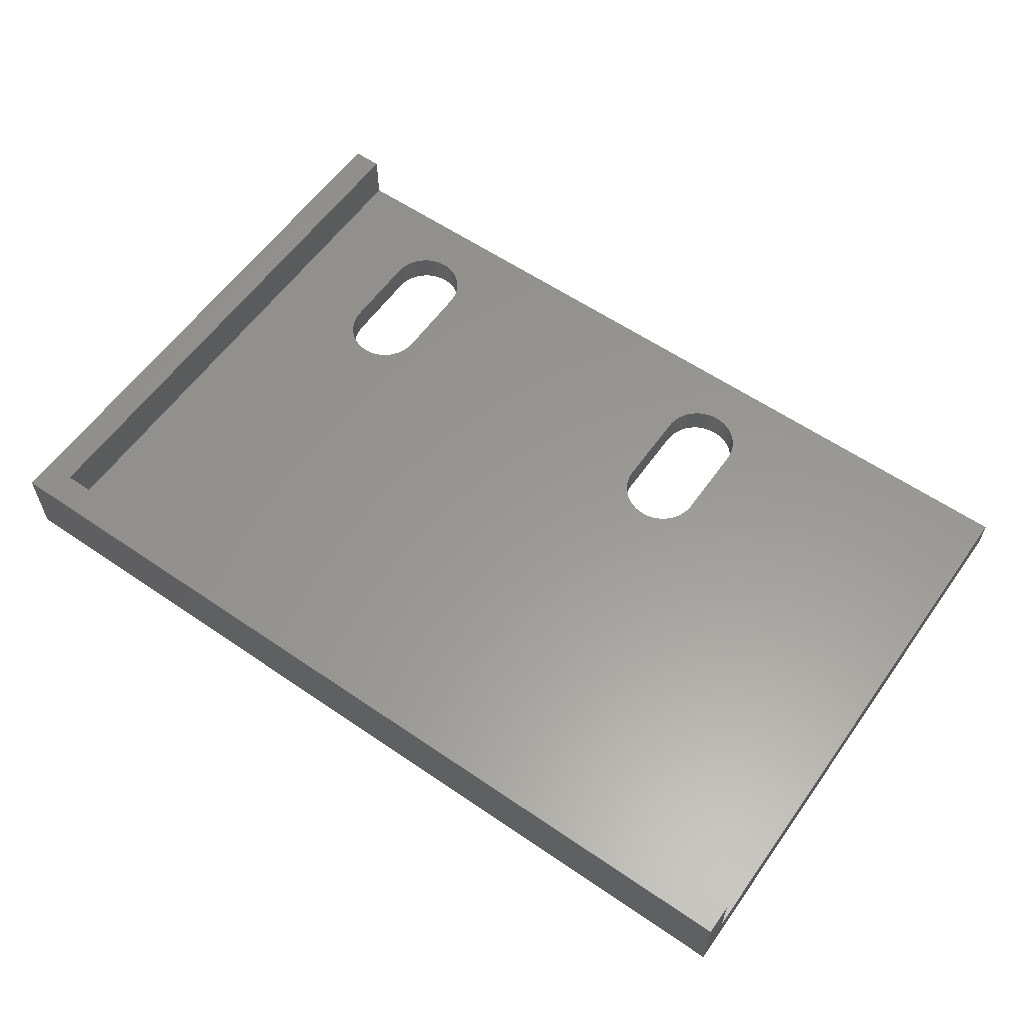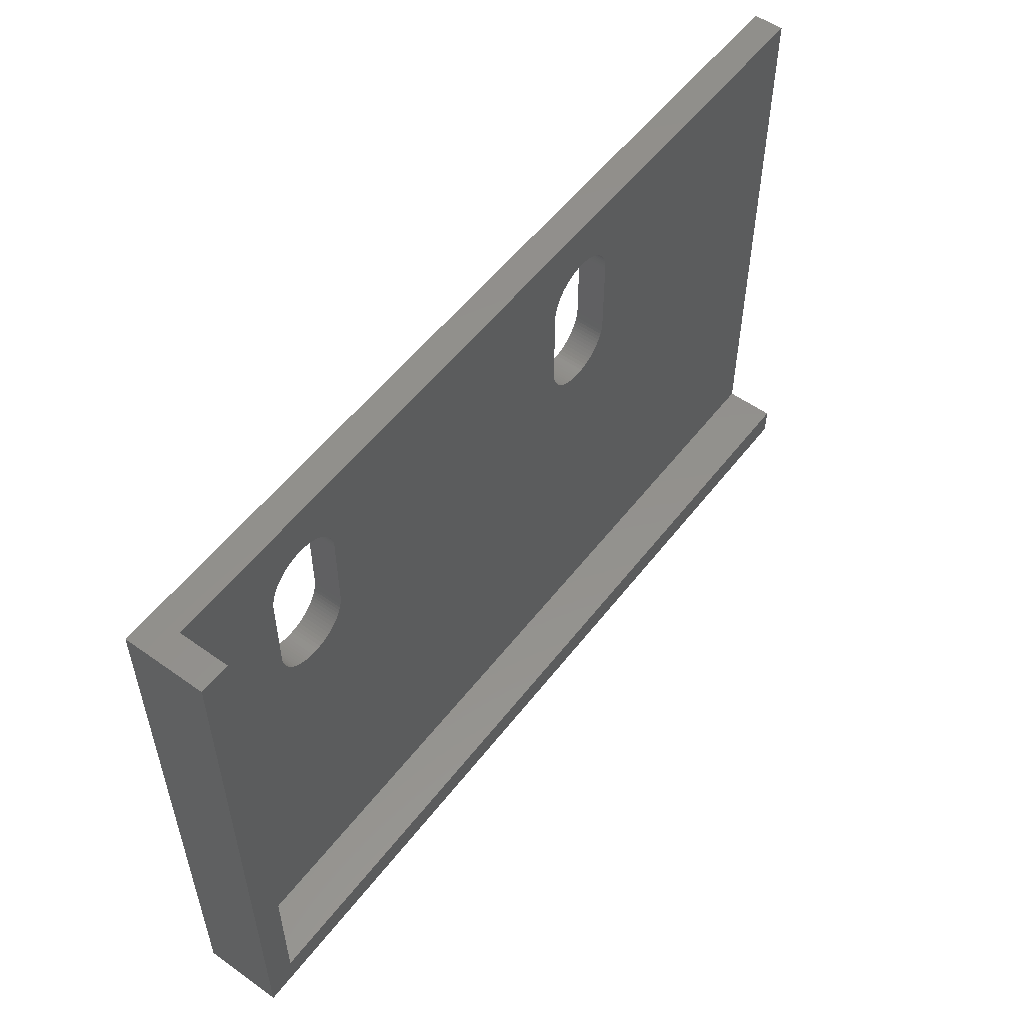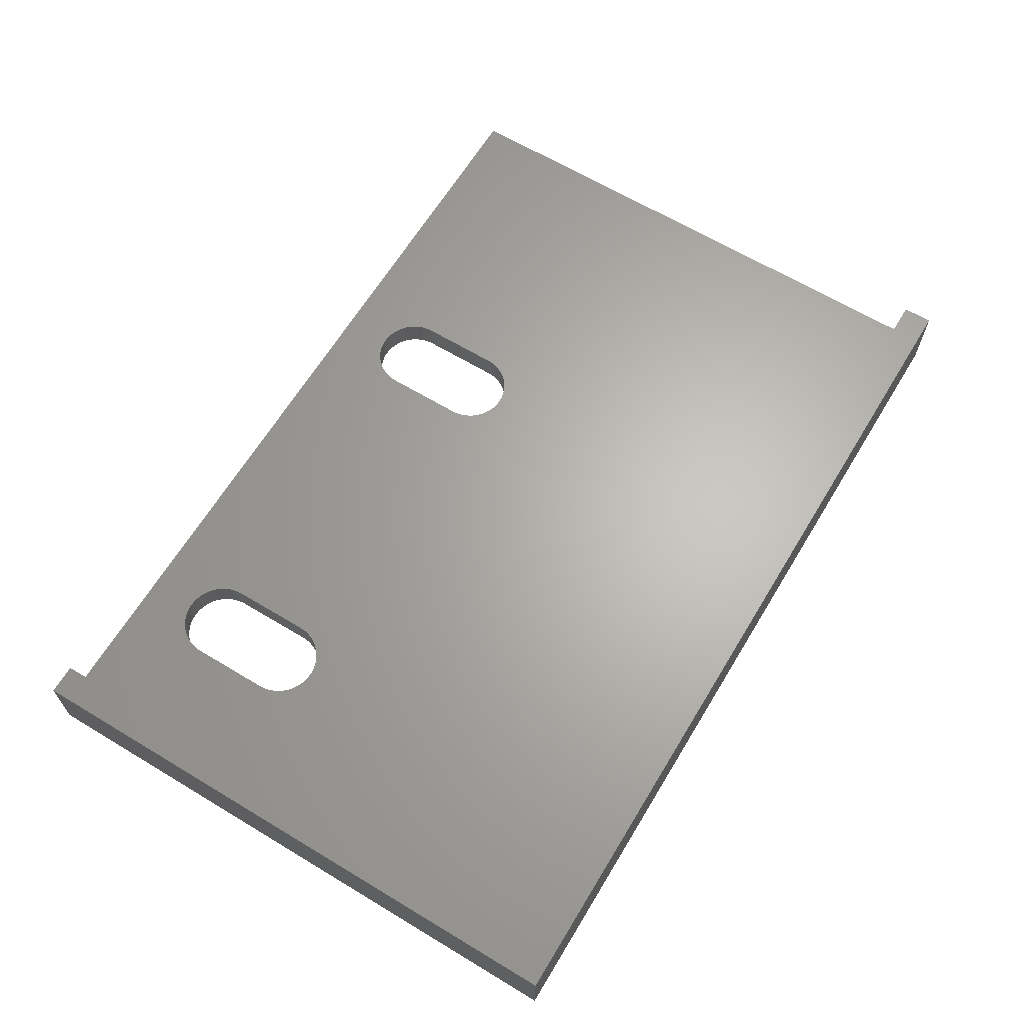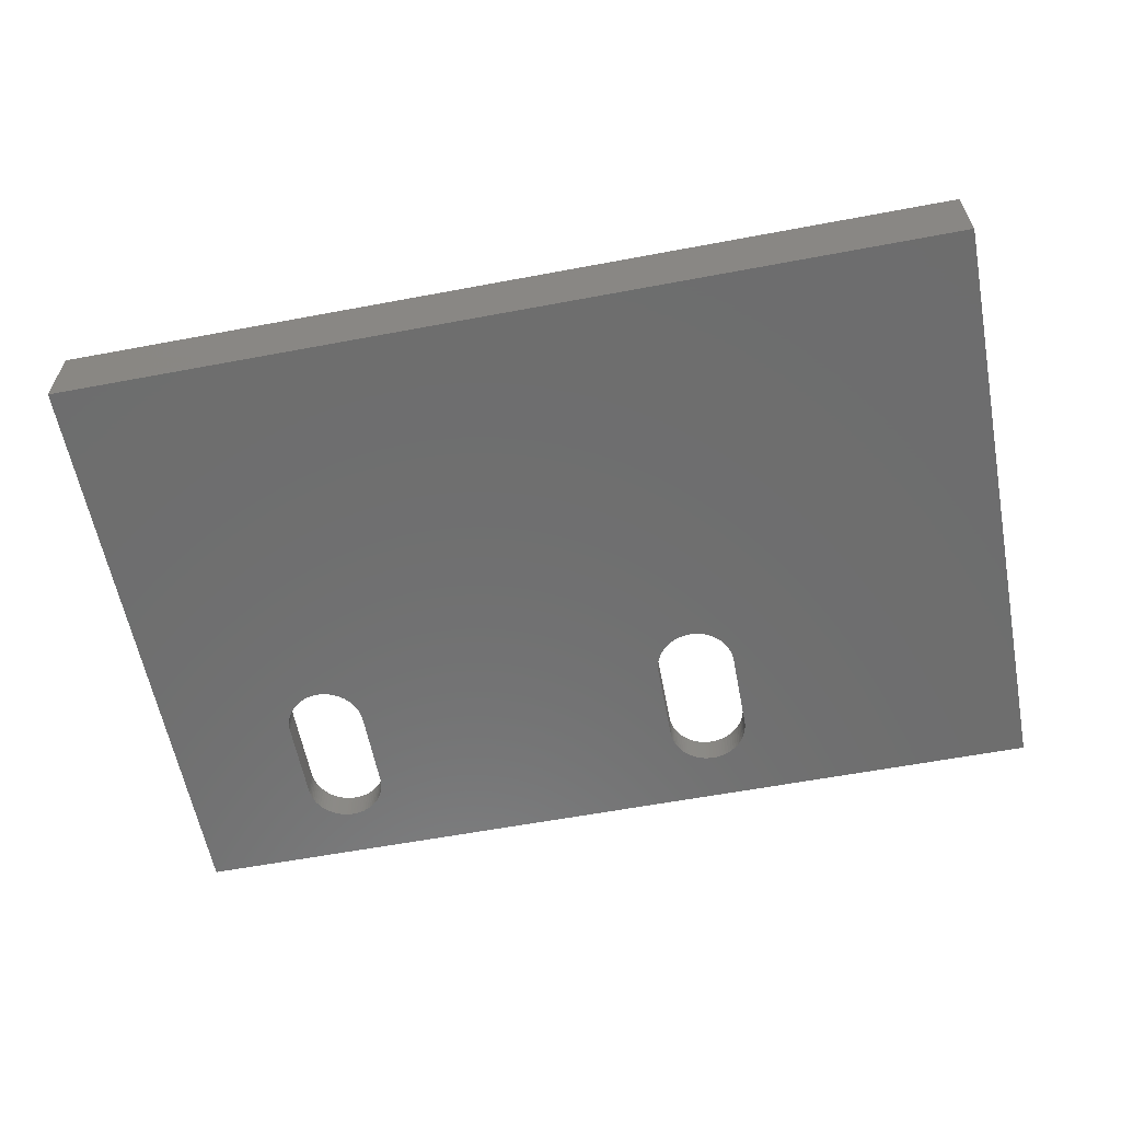
<metadata>
{"format":"stl","ext":"stl","renderer":"f3d","projection":"perspective","resolution":1024,"background":"white","views":[{"elev":59.0,"azim":35.2,"up":"+Z"},{"elev":54.6,"azim":-53.0,"up":"+Y"},{"elev":64.8,"azim":-58.8,"up":"+Z"},{"elev":-60.0,"azim":10.9,"up":"+Z"}]}
</metadata>
<code>
# stl→obj: 310 verts, 624 faces
v 18.04 39.14 3
v 17.69 39.06 3
v 53.14 41.96 3
v 15.31 54.63 3
v 15.63 54.76 3
v 3 60 3
v 15.96 54.86 3
v 20.76 41.63 3
v 20.63 41.31 3
v 60.76 41.63 3
v 60.63 41.31 3
v 90 3 3
v 17.35 39.02 3
v 3 3 3
v 17 39 3
v 16.65 39.02 3
v 14.71 39.72 3
v 14.43 39.94 3
v 18.37 39.24 3
v 58.69 54.63 3
v 90 60 3
v 58.37 54.76 3
v 58.04 54.86 3
v 59 54.46 3
v 59.29 54.28 3
v 59.57 54.06 3
v 59.83 53.83 3
v 60.06 53.57 3
v 60.28 53.29 3
v 60.76 52.37 3
v 60.86 52.04 3
v 60.94 51.69 3
v 60.98 51.35 3
v 61 51 3
v 61 43 3
v 60.98 42.65 3
v 60.94 42.31 3
v 60.86 41.96 3
v 58.37 39.24 3
v 58.04 39.14 3
v 57.69 39.06 3
v 56.31 39.06 3
v 56.65 39.02 3
v 55.96 39.14 3
v 55.63 39.24 3
v 55.31 39.37 3
v 20.98 42.65 3
v 20.94 42.31 3
v 20.86 41.96 3
v 20.06 40.43 3
v 19.83 40.17 3
v 19.57 39.94 3
v 19.29 39.72 3
v 19 39.54 3
v 18.69 39.37 3
v 16.31 39.06 3
v 15.96 39.14 3
v 15.63 39.24 3
v 15.31 39.37 3
v 15 39.54 3
v 53.72 53.29 3
v 53.94 53.57 3
v 57 55 3
v 57.35 54.98 3
v 57.69 54.94 3
v 60.46 53 3
v 60.63 52.69 3
v 60.46 41 3
v 60.28 40.71 3
v 60.06 40.43 3
v 59.83 40.17 3
v 59.57 39.94 3
v 59.29 39.72 3
v 57.35 39.02 3
v 57 39 3
v 55 39.54 3
v 54.71 39.72 3
v 54.43 39.94 3
v 53.06 42.31 3
v 53.02 42.65 3
v 53 43 3
v 20.46 41 3
v 20.28 40.71 3
v 13.54 53 3
v 13.72 53.29 3
v 14.43 54.06 3
v 14.71 54.28 3
v 15 54.46 3
v 18.37 54.76 3
v 18.69 54.63 3
v 19 54.46 3
v 54.17 53.83 3
v 54.43 54.06 3
v 54.71 54.28 3
v 55 54.46 3
v 55.31 54.63 3
v 55.63 54.76 3
v 59 39.54 3
v 58.69 39.37 3
v 14.17 40.17 3
v 13.94 40.43 3
v 13.72 40.71 3
v 16.31 54.94 3
v 16.65 54.98 3
v 17 55 3
v 17.35 54.98 3
v 17.69 54.94 3
v 18.04 54.86 3
v 55.96 54.86 3
v 56.31 54.94 3
v 56.65 54.98 3
v 54.17 40.17 3
v 53.94 40.43 3
v 53.72 40.71 3
v 13.54 41 3
v 13.37 41.31 3
v 13.24 41.63 3
v 13.14 41.96 3
v 13.06 42.31 3
v 13.94 53.57 3
v 14.17 53.83 3
v 19.29 54.28 3
v 19.57 54.06 3
v 53.54 53 3
v 19.83 53.83 3
v 20.06 53.57 3
v 53.24 52.37 3
v 53.37 52.69 3
v 20.98 51.35 3
v 20.94 51.69 3
v 53.54 41 3
v 53.37 41.31 3
v 53.24 41.63 3
v 53 51 3
v 21 51 3
v 21 43 3
v 20.63 52.69 3
v 20.76 52.37 3
v 20.86 52.04 3
v 13.02 42.65 3
v 13 43 3
v 13 51 3
v 13.02 51.35 3
v 13.06 51.69 3
v 13.14 52.04 3
v 20.28 53.29 3
v 20.46 53 3
v 13.24 52.37 3
v 13.37 52.69 3
v 53.02 51.35 3
v 53.06 51.69 3
v 53.14 52.04 3
v 0 -8.941e-07 8
v 0 60 8
v 0 -8.941e-07 -9.686e-08
v 0 60 -9.686e-08
v 90 -8.941e-07 8
v 90 -8.941e-07 -9.686e-08
v 90 3 8
v 90 60 -9.686e-08
v 3 60 8
v 13.02 51.35 -9.686e-08
v 13 51 -9.686e-08
v 15.96 54.86 -9.686e-08
v 15.63 54.76 -9.686e-08
v 53.94 53.57 -9.686e-08
v 53.72 53.29 -9.686e-08
v 16.65 39.02 -9.686e-08
v 17 39 -9.686e-08
v 17.35 39.02 -9.686e-08
v 17.69 39.06 -9.686e-08
v 15.31 54.63 -9.686e-08
v 15 54.46 -9.686e-08
v 14.71 54.28 -9.686e-08
v 58.69 54.63 -9.686e-08
v 59 54.46 -9.686e-08
v 59.29 54.28 -9.686e-08
v 18.69 39.37 -9.686e-08
v 53.14 41.96 -9.686e-08
v 18.37 39.24 -9.686e-08
v 18.04 39.14 -9.686e-08
v 20.76 41.63 -9.686e-08
v 20.86 41.96 -9.686e-08
v 58.37 54.76 -9.686e-08
v 58.04 54.86 -9.686e-08
v 57.69 54.94 -9.686e-08
v 56.31 54.94 -9.686e-08
v 55.96 54.86 -9.686e-08
v 55.63 54.76 -9.686e-08
v 18.69 54.63 -9.686e-08
v 18.37 54.76 -9.686e-08
v 14.43 54.06 -9.686e-08
v 14.17 53.83 -9.686e-08
v 13.94 53.57 -9.686e-08
v 13.72 53.29 -9.686e-08
v 13.54 53 -9.686e-08
v 13.37 52.69 -9.686e-08
v 13.06 51.69 -9.686e-08
v 55.96 39.14 -9.686e-08
v 56.31 39.06 -9.686e-08
v 60.94 51.69 -9.686e-08
v 60.86 52.04 -9.686e-08
v 60.76 52.37 -9.686e-08
v 60.63 52.69 -9.686e-08
v 60.06 53.57 -9.686e-08
v 59.83 53.83 -9.686e-08
v 59.57 54.06 -9.686e-08
v 57.35 54.98 -9.686e-08
v 57 55 -9.686e-08
v 56.65 54.98 -9.686e-08
v 55.31 54.63 -9.686e-08
v 55 54.46 -9.686e-08
v 54.71 54.28 -9.686e-08
v 54.43 54.06 -9.686e-08
v 54.17 53.83 -9.686e-08
v 19.83 53.83 -9.686e-08
v 19.57 54.06 -9.686e-08
v 53.06 51.69 -9.686e-08
v 19.29 54.28 -9.686e-08
v 17 55 -9.686e-08
v 16.65 54.98 -9.686e-08
v 16.31 54.94 -9.686e-08
v 13.14 41.96 -9.686e-08
v 13.24 41.63 -9.686e-08
v 13.72 40.71 -9.686e-08
v 13.94 40.43 -9.686e-08
v 14.71 39.72 -9.686e-08
v 15 39.54 -9.686e-08
v 15.31 39.37 -9.686e-08
v 15.63 39.24 -9.686e-08
v 15.96 39.14 -9.686e-08
v 16.31 39.06 -9.686e-08
v 19 39.54 -9.686e-08
v 19.29 39.72 -9.686e-08
v 19.57 39.94 -9.686e-08
v 19.83 40.17 -9.686e-08
v 20.06 40.43 -9.686e-08
v 20.28 40.71 -9.686e-08
v 20.94 42.31 -9.686e-08
v 20.98 42.65 -9.686e-08
v 53.06 42.31 -9.686e-08
v 58.69 39.37 -9.686e-08
v 58.37 39.24 -9.686e-08
v 58.04 39.14 -9.686e-08
v 60.46 53 -9.686e-08
v 60.28 53.29 -9.686e-08
v 53.54 53 -9.686e-08
v 53.37 52.69 -9.686e-08
v 53.24 52.37 -9.686e-08
v 18.04 54.86 -9.686e-08
v 17.69 54.94 -9.686e-08
v 17.35 54.98 -9.686e-08
v 13 43 -9.686e-08
v 13.02 42.65 -9.686e-08
v 13.06 42.31 -9.686e-08
v 14.17 40.17 -9.686e-08
v 14.43 39.94 -9.686e-08
v 20.46 41 -9.686e-08
v 20.63 41.31 -9.686e-08
v 56.65 39.02 -9.686e-08
v 57 39 -9.686e-08
v 57.35 39.02 -9.686e-08
v 57.69 39.06 -9.686e-08
v 60.76 41.63 -9.686e-08
v 60.86 41.96 -9.686e-08
v 19 54.46 -9.686e-08
v 53.14 52.04 -9.686e-08
v 13.24 52.37 -9.686e-08
v 13.14 52.04 -9.686e-08
v 13.37 41.31 -9.686e-08
v 13.54 41 -9.686e-08
v 21 51 -9.686e-08
v 20.98 51.35 -9.686e-08
v 53 51 -9.686e-08
v 20.94 51.69 -9.686e-08
v 53.02 51.35 -9.686e-08
v 20.86 52.04 -9.686e-08
v 55 39.54 -9.686e-08
v 55.31 39.37 -9.686e-08
v 55.63 39.24 -9.686e-08
v 59 39.54 -9.686e-08
v 59.29 39.72 -9.686e-08
v 59.57 39.94 -9.686e-08
v 59.83 40.17 -9.686e-08
v 60.06 40.43 -9.686e-08
v 60.28 40.71 -9.686e-08
v 60.94 42.31 -9.686e-08
v 60.98 42.65 -9.686e-08
v 61 43 -9.686e-08
v 20.76 52.37 -9.686e-08
v 20.63 52.69 -9.686e-08
v 20.46 53 -9.686e-08
v 53.54 41 -9.686e-08
v 53.72 40.71 -9.686e-08
v 53.94 40.43 -9.686e-08
v 54.17 40.17 -9.686e-08
v 54.43 39.94 -9.686e-08
v 54.71 39.72 -9.686e-08
v 60.46 41 -9.686e-08
v 60.63 41.31 -9.686e-08
v 61 51 -9.686e-08
v 60.98 51.35 -9.686e-08
v 20.28 53.29 -9.686e-08
v 20.06 53.57 -9.686e-08
v 53.24 41.63 -9.686e-08
v 53.37 41.31 -9.686e-08
v 21 43 -9.686e-08
v 53 43 -9.686e-08
v 53.02 42.65 -9.686e-08
v 3 3 8
f 1 2 3
f 4 5 6
f 6 5 7
f 8 9 3
f 10 11 12
f 2 13 14
f 14 13 15
f 14 15 16
f 17 18 14
f 1 3 19
f 20 21 22
f 22 21 23
f 20 24 21
f 21 24 25
f 21 25 26
f 26 27 21
f 21 27 28
f 21 28 29
f 30 31 21
f 21 31 32
f 32 33 21
f 21 33 34
f 21 34 35
f 35 36 21
f 21 36 37
f 21 37 12
f 12 37 38
f 12 38 10
f 39 40 12
f 12 40 41
f 42 14 43
f 43 14 12
f 42 44 14
f 14 44 45
f 14 45 46
f 47 48 3
f 3 48 49
f 3 49 8
f 50 51 3
f 3 51 52
f 3 52 53
f 53 54 3
f 3 54 55
f 3 55 19
f 16 56 14
f 14 56 57
f 14 57 58
f 58 59 14
f 14 59 60
f 14 60 17
f 6 61 62
f 63 64 21
f 21 64 65
f 21 65 23
f 29 66 21
f 21 66 67
f 21 67 30
f 11 68 12
f 12 68 69
f 12 69 70
f 70 71 12
f 12 71 72
f 12 72 73
f 41 74 12
f 12 74 75
f 12 75 43
f 46 76 14
f 14 76 77
f 14 77 78
f 3 79 47
f 47 79 80
f 47 80 81
f 9 82 3
f 3 82 83
f 3 83 50
f 84 85 6
f 86 87 6
f 6 87 88
f 6 88 4
f 89 90 61
f 61 90 91
f 62 92 6
f 6 92 93
f 6 93 94
f 94 95 6
f 6 95 96
f 6 96 97
f 73 98 12
f 12 98 99
f 12 99 39
f 18 100 14
f 14 100 101
f 14 101 102
f 7 103 6
f 6 103 104
f 6 104 105
f 105 106 6
f 6 106 107
f 6 107 61
f 61 107 108
f 61 108 89
f 97 109 6
f 6 109 110
f 6 110 21
f 21 110 111
f 21 111 63
f 78 112 14
f 14 112 113
f 14 113 114
f 102 115 14
f 14 115 116
f 14 116 117
f 117 118 14
f 14 118 119
f 14 119 6
f 85 120 6
f 6 120 121
f 6 121 86
f 91 122 61
f 61 122 123
f 61 123 124
f 124 123 125
f 124 125 126
f 127 128 129
f 129 128 124
f 129 124 130
f 114 131 14
f 14 131 132
f 14 132 2
f 2 132 133
f 2 133 3
f 134 135 81
f 81 135 136
f 81 136 47
f 137 138 124
f 124 138 139
f 124 139 130
f 119 140 6
f 6 140 141
f 6 141 142
f 142 143 6
f 6 143 144
f 6 144 145
f 126 146 124
f 124 146 147
f 124 147 137
f 145 148 6
f 6 148 149
f 6 149 84
f 134 150 135
f 135 150 151
f 135 151 129
f 129 151 152
f 129 152 127
f 153 154 155
f 155 154 156
f 157 153 158
f 158 153 155
f 159 157 12
f 12 157 158
f 12 158 21
f 21 158 160
f 21 160 6
f 6 160 156
f 6 156 161
f 161 156 154
f 162 163 156
f 164 165 156
f 166 167 156
f 168 169 155
f 155 169 170
f 155 170 171
f 165 172 156
f 156 172 173
f 156 173 174
f 175 160 176
f 176 160 177
f 178 179 180
f 180 179 181
f 182 183 179
f 175 184 160
f 160 184 185
f 160 185 186
f 187 188 156
f 156 188 189
f 167 190 191
f 174 192 156
f 156 192 193
f 156 193 194
f 194 195 156
f 156 195 196
f 156 196 197
f 162 156 198
f 199 200 155
f 201 202 160
f 160 202 203
f 160 203 204
f 205 206 160
f 160 206 207
f 160 207 177
f 186 208 160
f 160 208 209
f 160 209 156
f 156 209 210
f 156 210 187
f 189 211 156
f 156 211 212
f 156 212 213
f 213 214 156
f 156 214 215
f 156 215 166
f 216 217 218
f 218 217 219
f 220 221 156
f 156 221 222
f 156 222 164
f 223 224 155
f 155 225 226
f 227 228 155
f 155 228 229
f 155 229 230
f 230 231 155
f 155 231 232
f 155 232 168
f 178 233 179
f 179 233 234
f 179 234 235
f 235 236 179
f 179 236 237
f 179 237 238
f 183 239 179
f 179 239 240
f 179 240 241
f 242 158 243
f 243 158 244
f 204 245 160
f 160 245 246
f 160 246 205
f 167 247 190
f 190 247 248
f 190 248 249
f 191 250 167
f 167 250 251
f 167 251 156
f 156 251 252
f 156 252 220
f 163 253 156
f 156 253 254
f 156 254 155
f 155 254 255
f 155 255 223
f 226 256 155
f 155 256 257
f 155 257 227
f 238 258 179
f 179 258 259
f 179 259 182
f 155 200 158
f 158 200 260
f 158 260 261
f 261 262 158
f 158 262 263
f 158 263 244
f 264 265 158
f 219 266 218
f 218 266 190
f 218 190 267
f 267 190 249
f 197 268 156
f 156 268 269
f 156 269 198
f 224 270 155
f 155 270 271
f 155 271 225
f 272 273 274
f 274 273 275
f 274 275 276
f 276 275 277
f 276 277 218
f 278 279 155
f 155 279 280
f 155 280 199
f 242 281 158
f 158 281 282
f 158 282 283
f 283 284 158
f 158 284 285
f 158 285 286
f 158 265 160
f 265 287 160
f 160 287 288
f 160 288 289
f 277 290 218
f 218 290 291
f 218 291 292
f 293 294 155
f 155 294 295
f 155 295 296
f 296 297 155
f 155 297 298
f 155 298 278
f 286 299 158
f 158 299 300
f 158 300 264
f 289 301 160
f 160 301 302
f 160 302 201
f 292 303 218
f 218 303 304
f 218 304 216
f 181 179 171
f 171 179 305
f 171 305 155
f 155 305 306
f 155 306 293
f 272 274 307
f 307 274 308
f 307 308 240
f 240 308 309
f 240 309 241
f 310 159 14
f 14 159 12
f 161 310 6
f 6 310 14
f 161 154 310
f 310 154 153
f 310 153 159
f 159 153 157
f 142 163 143
f 143 163 162
f 143 162 144
f 144 162 198
f 144 198 145
f 145 198 269
f 145 269 148
f 148 269 268
f 148 268 149
f 149 268 197
f 149 197 84
f 84 197 196
f 84 196 85
f 85 196 195
f 85 195 120
f 120 195 194
f 120 194 121
f 121 194 193
f 121 193 86
f 86 193 192
f 86 192 87
f 87 192 174
f 87 174 88
f 88 174 173
f 88 173 4
f 4 173 172
f 4 172 5
f 5 172 165
f 5 165 7
f 7 165 164
f 7 164 103
f 103 164 222
f 103 222 104
f 104 222 221
f 104 221 105
f 105 221 220
f 105 220 106
f 106 220 252
f 106 252 107
f 107 252 251
f 107 251 108
f 108 251 250
f 108 250 89
f 89 250 191
f 89 191 90
f 90 191 190
f 90 190 91
f 91 190 266
f 91 266 122
f 122 266 219
f 122 219 123
f 123 219 217
f 123 217 125
f 125 217 216
f 125 216 126
f 126 216 304
f 126 304 146
f 146 304 303
f 146 303 147
f 147 303 292
f 147 292 137
f 137 292 291
f 137 291 138
f 138 291 290
f 138 290 139
f 139 290 277
f 139 277 130
f 130 277 275
f 130 275 129
f 129 275 273
f 129 273 135
f 135 273 272
f 253 163 141
f 141 163 142
f 136 307 47
f 47 307 240
f 47 240 48
f 48 240 239
f 48 239 49
f 49 239 183
f 49 183 8
f 8 183 182
f 8 182 9
f 9 182 259
f 9 259 82
f 82 259 258
f 82 258 83
f 83 258 238
f 83 238 50
f 50 238 237
f 50 237 51
f 51 237 236
f 51 236 52
f 52 236 235
f 52 235 53
f 53 235 234
f 53 234 54
f 54 234 233
f 54 233 55
f 55 233 178
f 55 178 19
f 19 178 180
f 19 180 1
f 1 180 181
f 1 181 2
f 2 181 171
f 2 171 13
f 13 171 170
f 13 170 15
f 15 170 169
f 15 169 16
f 16 169 168
f 16 168 56
f 56 168 232
f 56 232 57
f 57 232 231
f 57 231 58
f 58 231 230
f 58 230 59
f 59 230 229
f 59 229 60
f 60 229 228
f 60 228 17
f 17 228 227
f 17 227 18
f 18 227 257
f 18 257 100
f 100 257 256
f 100 256 101
f 101 256 226
f 101 226 102
f 102 226 225
f 102 225 115
f 115 225 271
f 115 271 116
f 116 271 270
f 116 270 117
f 117 270 224
f 117 224 118
f 118 224 223
f 118 223 119
f 119 223 255
f 119 255 140
f 140 255 254
f 140 254 141
f 141 254 253
f 272 307 135
f 135 307 136
f 134 274 150
f 150 274 276
f 150 276 151
f 151 276 218
f 151 218 152
f 152 218 267
f 152 267 127
f 127 267 249
f 127 249 128
f 128 249 248
f 128 248 124
f 124 248 247
f 124 247 61
f 61 247 167
f 61 167 62
f 62 167 166
f 62 166 92
f 92 166 215
f 92 215 93
f 93 215 214
f 93 214 94
f 94 214 213
f 94 213 95
f 95 213 212
f 95 212 96
f 96 212 211
f 96 211 97
f 97 211 189
f 97 189 109
f 109 189 188
f 109 188 110
f 110 188 187
f 110 187 111
f 111 187 210
f 111 210 63
f 63 210 209
f 63 209 64
f 64 209 208
f 64 208 65
f 65 208 186
f 65 186 23
f 23 186 185
f 23 185 22
f 22 185 184
f 22 184 20
f 20 184 175
f 20 175 24
f 24 175 176
f 24 176 25
f 25 176 177
f 25 177 26
f 26 177 207
f 26 207 27
f 27 207 206
f 27 206 28
f 28 206 205
f 28 205 29
f 29 205 246
f 29 246 66
f 66 246 245
f 66 245 67
f 67 245 204
f 67 204 30
f 30 204 203
f 30 203 31
f 31 203 202
f 31 202 32
f 32 202 201
f 32 201 33
f 33 201 302
f 33 302 34
f 34 302 301
f 308 274 81
f 81 274 134
f 35 289 36
f 36 289 288
f 36 288 37
f 37 288 287
f 37 287 38
f 38 287 265
f 38 265 10
f 10 265 264
f 10 264 11
f 11 264 300
f 11 300 68
f 68 300 299
f 68 299 69
f 69 299 286
f 69 286 70
f 70 286 285
f 70 285 71
f 71 285 284
f 71 284 72
f 72 284 283
f 72 283 73
f 73 283 282
f 73 282 98
f 98 282 281
f 98 281 99
f 99 281 242
f 99 242 39
f 39 242 243
f 39 243 40
f 40 243 244
f 40 244 41
f 41 244 263
f 41 263 74
f 74 263 262
f 74 262 75
f 75 262 261
f 75 261 43
f 43 261 260
f 43 260 42
f 42 260 200
f 42 200 44
f 44 200 199
f 44 199 45
f 45 199 280
f 45 280 46
f 46 280 279
f 46 279 76
f 76 279 278
f 76 278 77
f 77 278 298
f 77 298 78
f 78 298 297
f 78 297 112
f 112 297 296
f 112 296 113
f 113 296 295
f 113 295 114
f 114 295 294
f 114 294 131
f 131 294 293
f 131 293 132
f 132 293 306
f 132 306 133
f 133 306 305
f 133 305 3
f 3 305 179
f 3 179 79
f 79 179 241
f 79 241 80
f 80 241 309
f 80 309 81
f 81 309 308
f 301 289 34
f 34 289 35

</code>
